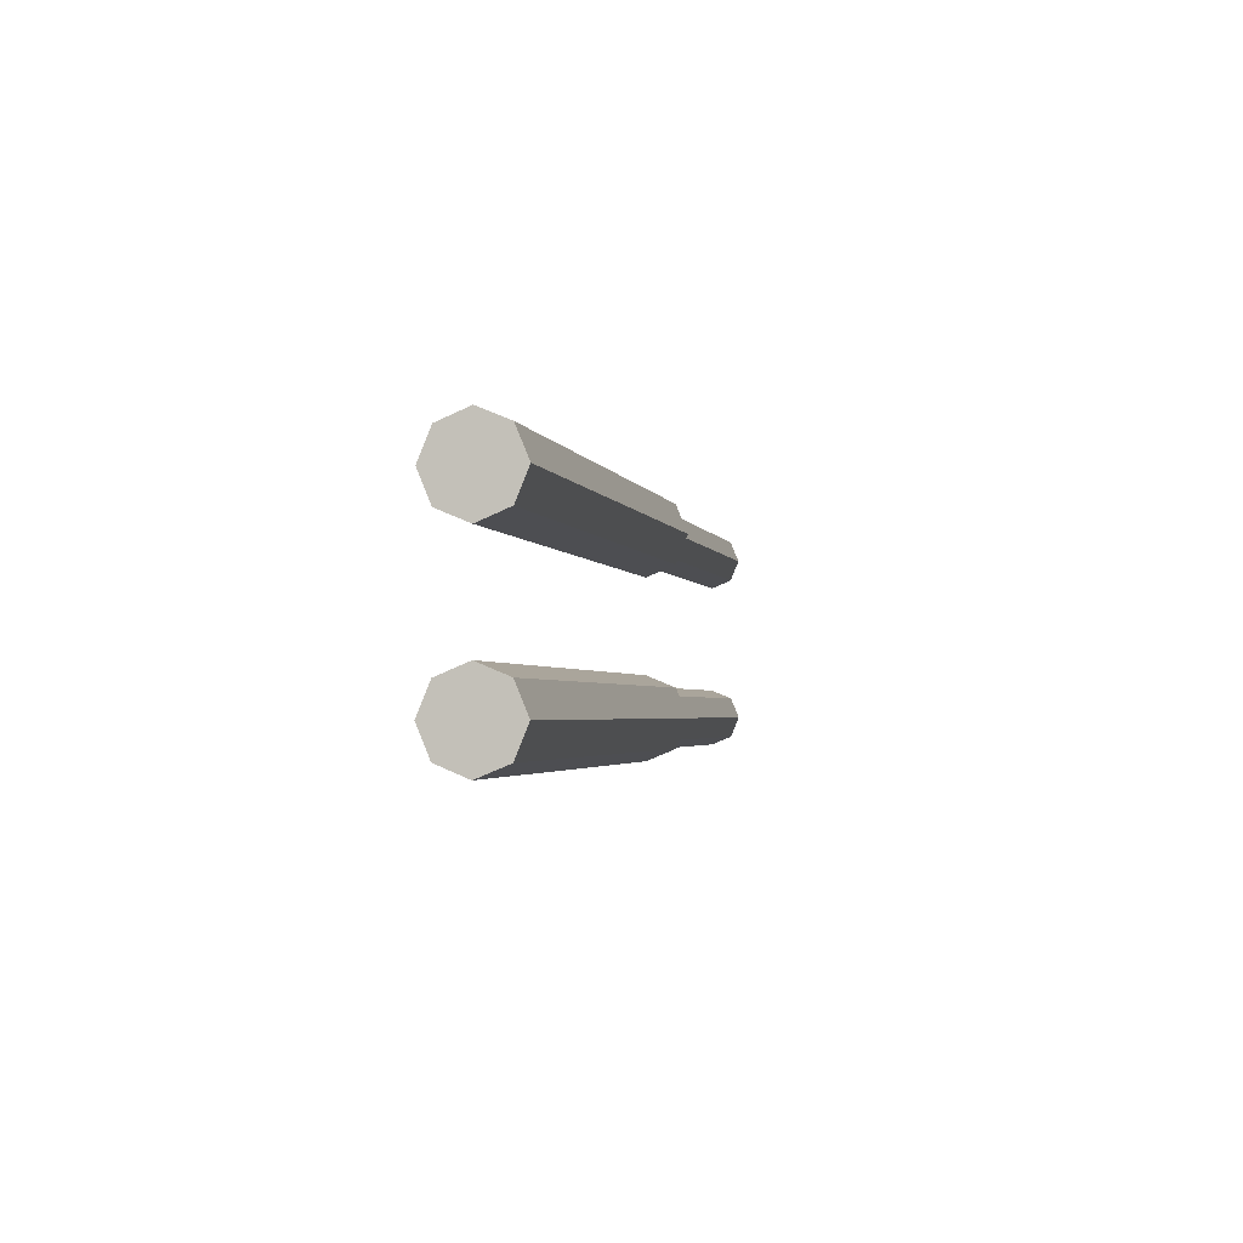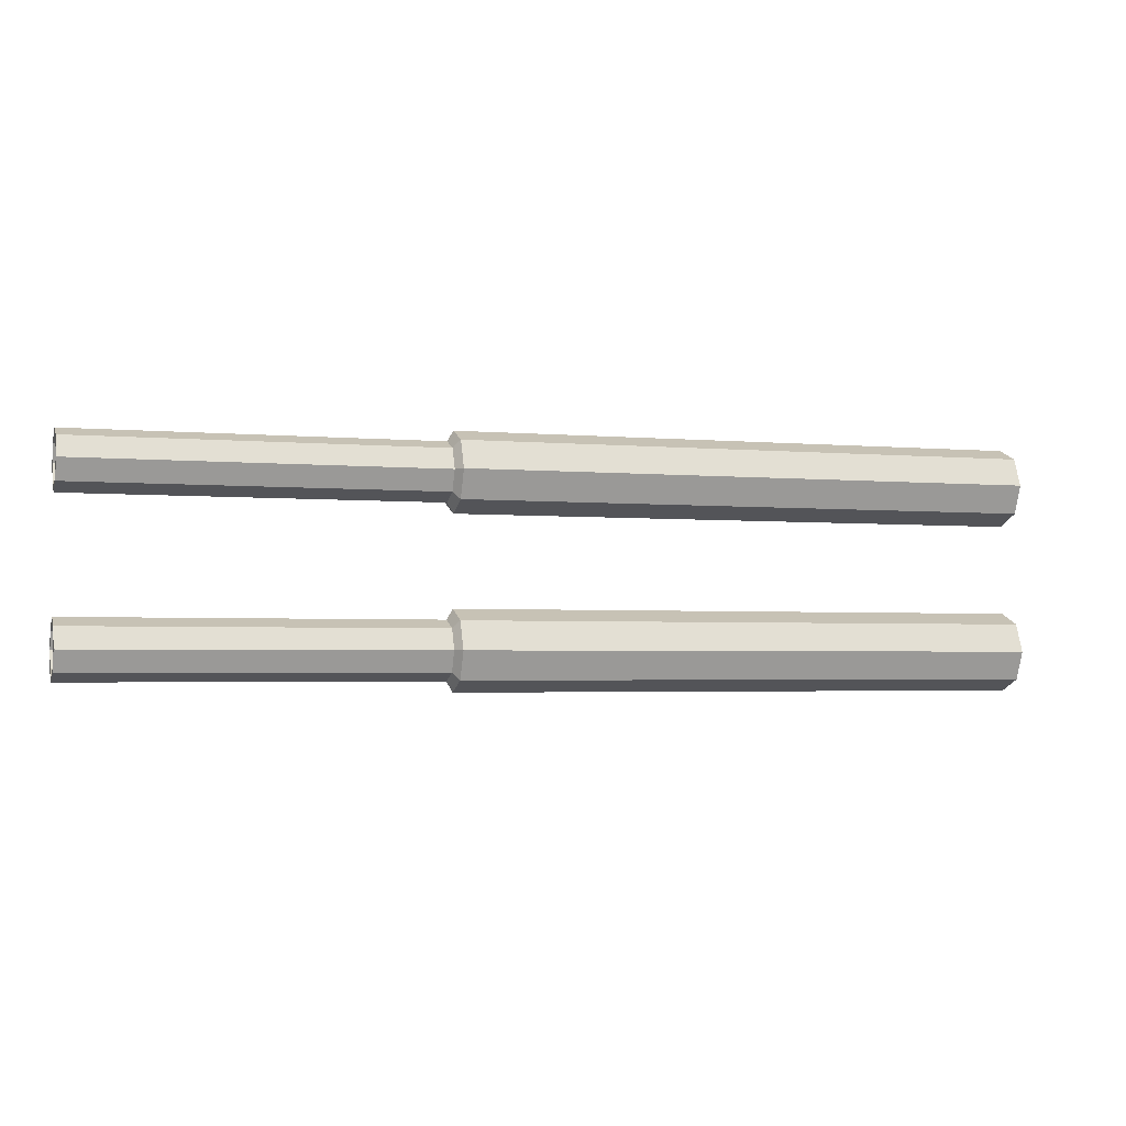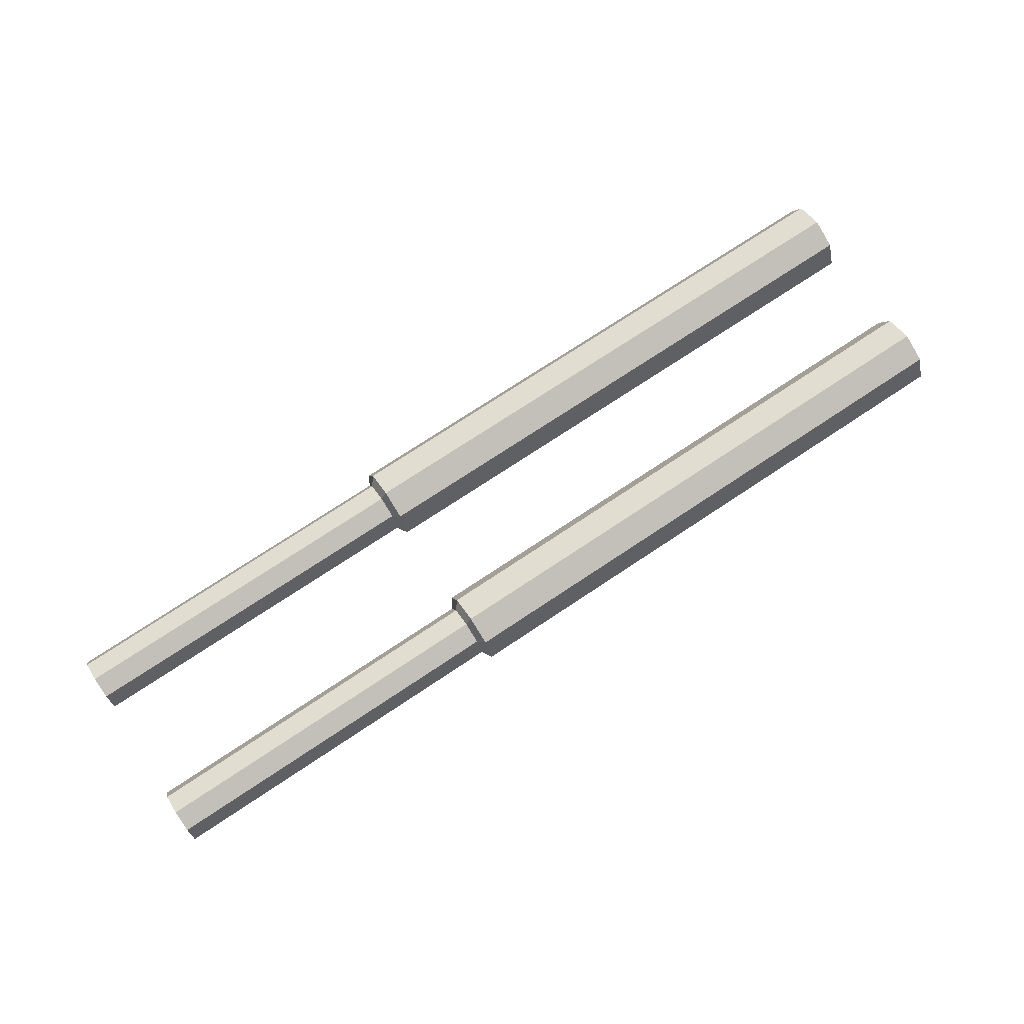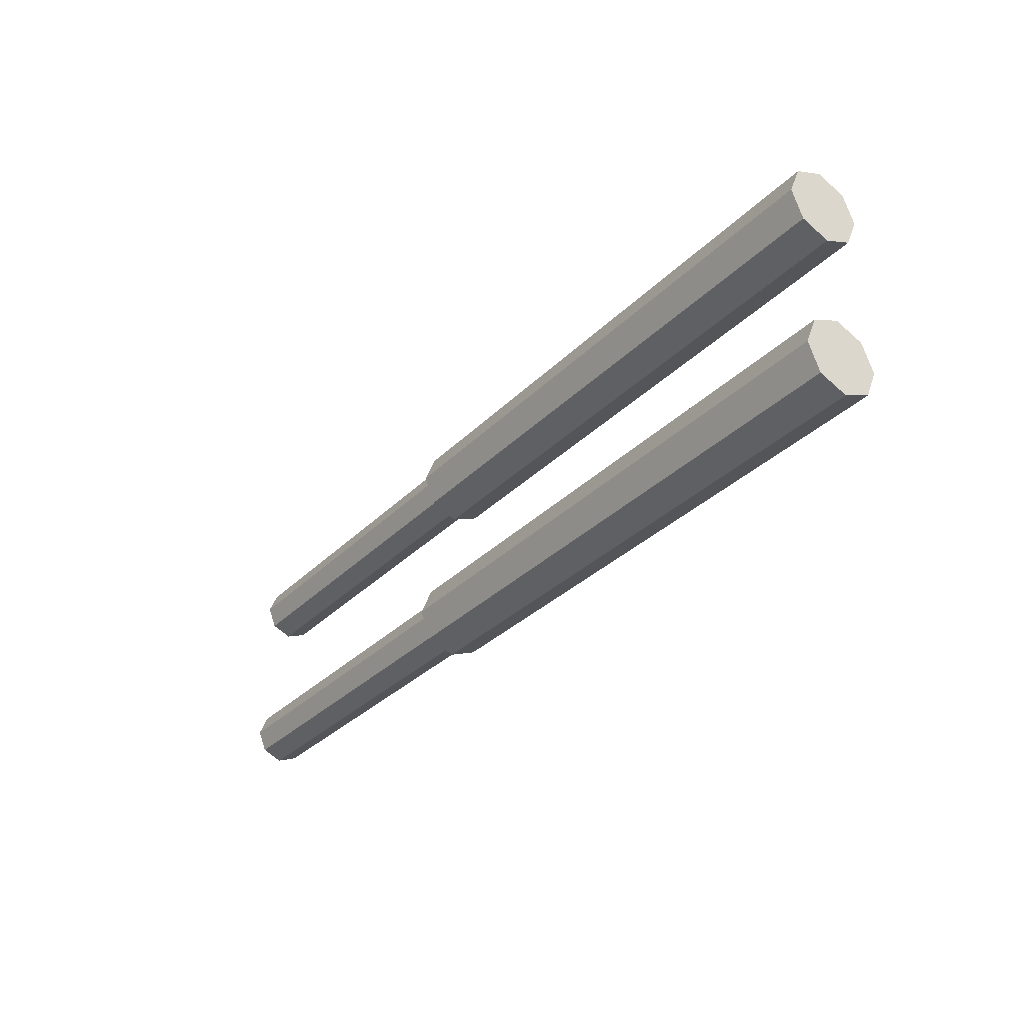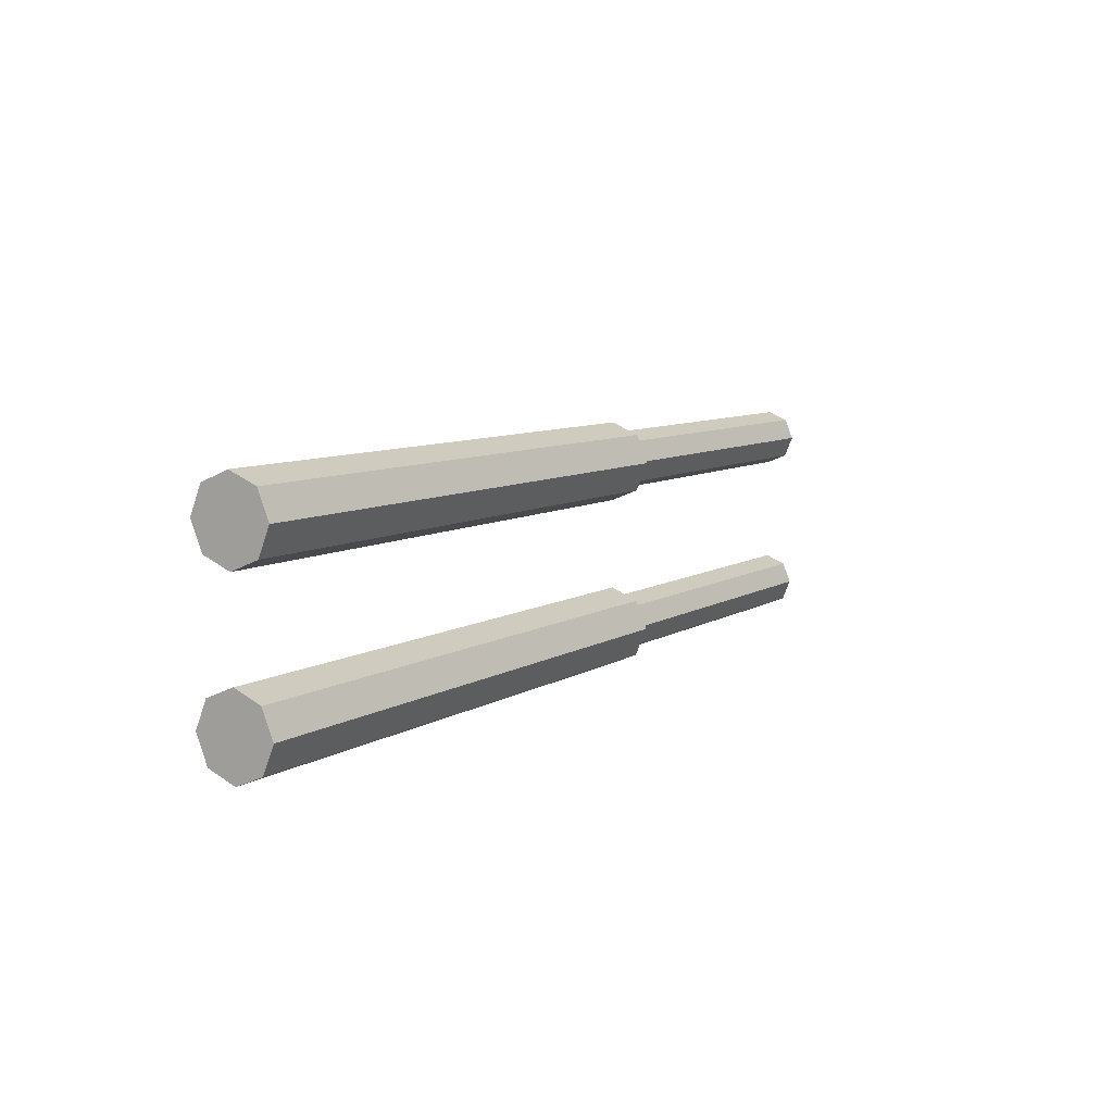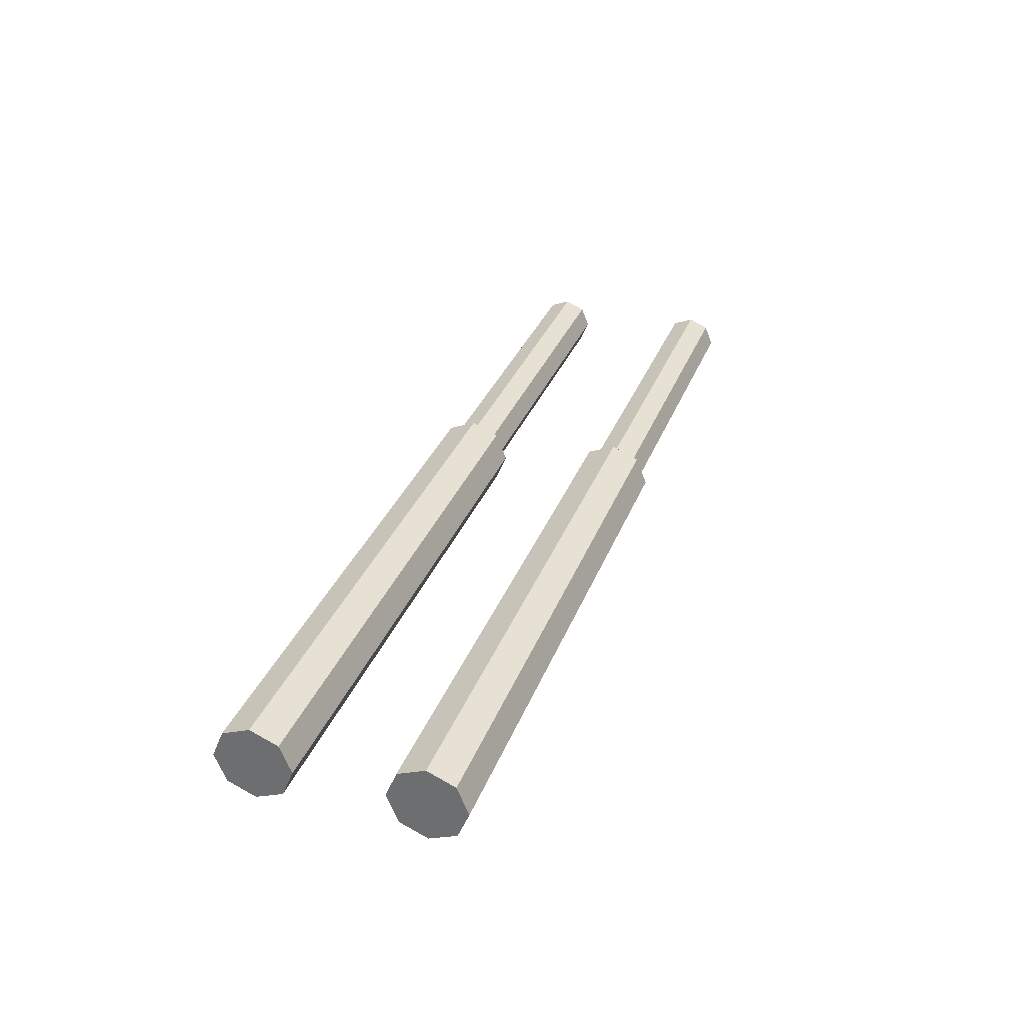
<metadata>
{"format":"obj","ext":"obj","renderer":"f3d","projection":"perspective","resolution":1024,"background":"white","views":[{"elev":-2.4,"azim":-78.1,"up":"+Y"},{"elev":-3.0,"azim":162.3,"up":"+Y"},{"elev":73.3,"azim":146.3,"up":"+Z"},{"elev":-31.9,"azim":-126.1,"up":"+Y"},{"elev":8.0,"azim":-58.4,"up":"+Y"},{"elev":32.5,"azim":-71.1,"up":"+Z"}]}
</metadata>
<code>
o Mesh.002_Cylinder.001
v 10.46 8.627 2.683
v 10.46 8.988 3.044
v 10.46 9.137 2.683
v 10.46 8.627 3.193
v 10.46 8.266 3.044
v 10.46 8.116 2.683
v 10.46 8.266 2.322
v 10.46 8.627 2.172
v 10.46 8.988 2.322
v 22.78 9.003 2.683
v 22.78 9.003 2.683
v 22.78 8.893 2.949
v 22.78 8.893 2.949
v 22.78 8.627 3.059
v 22.78 8.627 3.059
v 22.78 8.361 2.949
v 22.78 8.361 2.949
v 22.78 8.25 2.683
v 22.78 8.25 2.683
v 22.78 8.361 2.417
v 22.78 8.361 2.417
v 22.78 8.627 2.306
v 22.78 8.627 2.306
v 22.78 8.893 2.417
v 22.78 8.893 2.417
v 18.03 9.137 2.683
v 18.03 8.988 3.044
v 18.03 8.627 3.193
v 18.03 8.266 3.044
v 18.03 8.116 2.683
v 18.03 8.266 2.322
v 18.03 8.627 2.172
v 18.03 8.988 2.322
v 18.11 9.003 2.683
v 18.11 8.893 2.949
v 18.11 8.627 3.059
v 18.11 8.361 2.949
v 18.11 8.25 2.683
v 18.11 8.361 2.417
v 18.11 8.627 2.306
v 18.11 8.893 2.417
v 22.78 8.934 2.683
v 22.78 8.844 2.9
v 22.78 8.627 2.99
v 22.78 8.409 2.9
v 22.78 8.319 2.683
v 22.78 8.409 2.465
v 22.78 8.627 2.375
v 22.78 8.844 2.465
v 17.19 8.934 2.683
v 17.19 8.844 2.465
v 17.19 8.627 2.375
v 17.19 8.409 2.465
v 17.19 8.319 2.683
v 17.19 8.409 2.9
v 17.19 8.627 2.99
v 17.19 8.844 2.9
v 17.19 8.627 2.683
f 1 2 3
f 1 4 2
f 1 5 4
f 1 6 5
f 1 7 6
f 1 8 7
f 1 9 8
f 1 3 9
f 10 11 12 13
f 13 12 14 15
f 15 14 16 17
f 17 16 18 19
f 19 18 20 21
f 21 20 22 23
f 23 22 24 25
f 11 10 25 24
f 26 3 2 27
f 27 2 4 28
f 28 4 5 29
f 29 5 6 30
f 30 6 7 31
f 31 7 8 32
f 32 8 9 33
f 3 26 33 9
f 11 34 35 12
f 34 26 27 35
f 12 35 36 14
f 35 27 28 36
f 14 36 37 16
f 36 28 29 37
f 16 37 38 18
f 37 29 30 38
f 18 38 39 20
f 38 30 31 39
f 20 39 40 22
f 39 31 32 40
f 22 40 41 24
f 40 32 33 41
f 26 34 41 33
f 34 11 24 41
f 42 10 13 43
f 15 44 43 13
f 17 45 44 15
f 19 46 45 17
f 21 47 46 19
f 23 48 47 21
f 25 49 48 23
f 10 42 49 25
f 49 42 50 51
f 48 49 51 52
f 47 48 52 53
f 46 47 53 54
f 45 46 54 55
f 44 45 55 56
f 43 44 56 57
f 42 43 57 50
f 50 58 51
f 51 58 52
f 52 58 53
f 53 58 54
f 54 58 55
f 55 58 56
f 56 58 57
f 57 58 50
o Mesh_Cylinder.005_Cylinder
v 10.46 6.442 2.683
v 10.46 6.804 3.044
v 10.46 6.953 2.683
v 10.46 6.443 3.194
v 10.46 6.081 3.044
v 10.46 5.932 2.683
v 10.46 6.081 2.322
v 10.46 6.442 2.172
v 10.46 6.803 2.322
v 22.78 6.819 2.683
v 22.78 6.819 2.683
v 22.78 6.709 2.949
v 22.78 6.709 2.949
v 22.78 6.442 3.059
v 22.78 6.442 3.059
v 22.78 6.176 2.949
v 22.78 6.176 2.949
v 22.78 6.066 2.683
v 22.78 6.066 2.683
v 22.78 6.176 2.417
v 22.78 6.176 2.417
v 22.78 6.442 2.307
v 22.78 6.442 2.307
v 22.78 6.708 2.417
v 22.78 6.708 2.417
v 18.03 6.953 2.683
v 18.03 6.804 3.044
v 18.03 6.443 3.194
v 18.03 6.081 3.044
v 18.03 5.932 2.683
v 18.03 6.081 2.322
v 18.03 6.442 2.172
v 18.03 6.803 2.322
v 18.11 6.819 2.683
v 18.11 6.709 2.949
v 18.11 6.443 3.059
v 18.11 6.176 2.949
v 18.11 6.066 2.683
v 18.11 6.176 2.417
v 18.11 6.442 2.307
v 18.11 6.708 2.417
v 22.78 6.75 2.683
v 22.78 6.66 2.901
v 22.78 6.442 2.991
v 22.78 6.225 2.901
v 22.78 6.135 2.683
v 22.78 6.225 2.466
v 22.78 6.442 2.376
v 22.78 6.66 2.466
v 17.19 6.75 2.683
v 17.19 6.66 2.466
v 17.19 6.442 2.376
v 17.19 6.225 2.466
v 17.19 6.135 2.683
v 17.19 6.225 2.901
v 17.19 6.442 2.991
v 17.19 6.66 2.901
v 17.19 6.442 2.683
f 59 60 61
f 59 62 60
f 59 63 62
f 59 64 63
f 59 65 64
f 59 66 65
f 59 67 66
f 59 61 67
f 68 69 70 71
f 71 70 72 73
f 73 72 74 75
f 75 74 76 77
f 77 76 78 79
f 79 78 80 81
f 81 80 82 83
f 69 68 83 82
f 84 61 60 85
f 85 60 62 86
f 86 62 63 87
f 87 63 64 88
f 88 64 65 89
f 89 65 66 90
f 90 66 67 91
f 61 84 91 67
f 69 92 93 70
f 92 84 85 93
f 70 93 94 72
f 93 85 86 94
f 72 94 95 74
f 94 86 87 95
f 74 95 96 76
f 95 87 88 96
f 76 96 97 78
f 96 88 89 97
f 78 97 98 80
f 97 89 90 98
f 80 98 99 82
f 98 90 91 99
f 84 92 99 91
f 92 69 82 99
f 100 68 71 101
f 73 102 101 71
f 75 103 102 73
f 77 104 103 75
f 79 105 104 77
f 81 106 105 79
f 83 107 106 81
f 68 100 107 83
f 107 100 108 109
f 106 107 109 110
f 105 106 110 111
f 104 105 111 112
f 103 104 112 113
f 102 103 113 114
f 101 102 114 115
f 100 101 115 108
f 108 116 109
f 109 116 110
f 110 116 111
f 111 116 112
f 112 116 113
f 113 116 114
f 114 116 115
f 115 116 108

</code>
